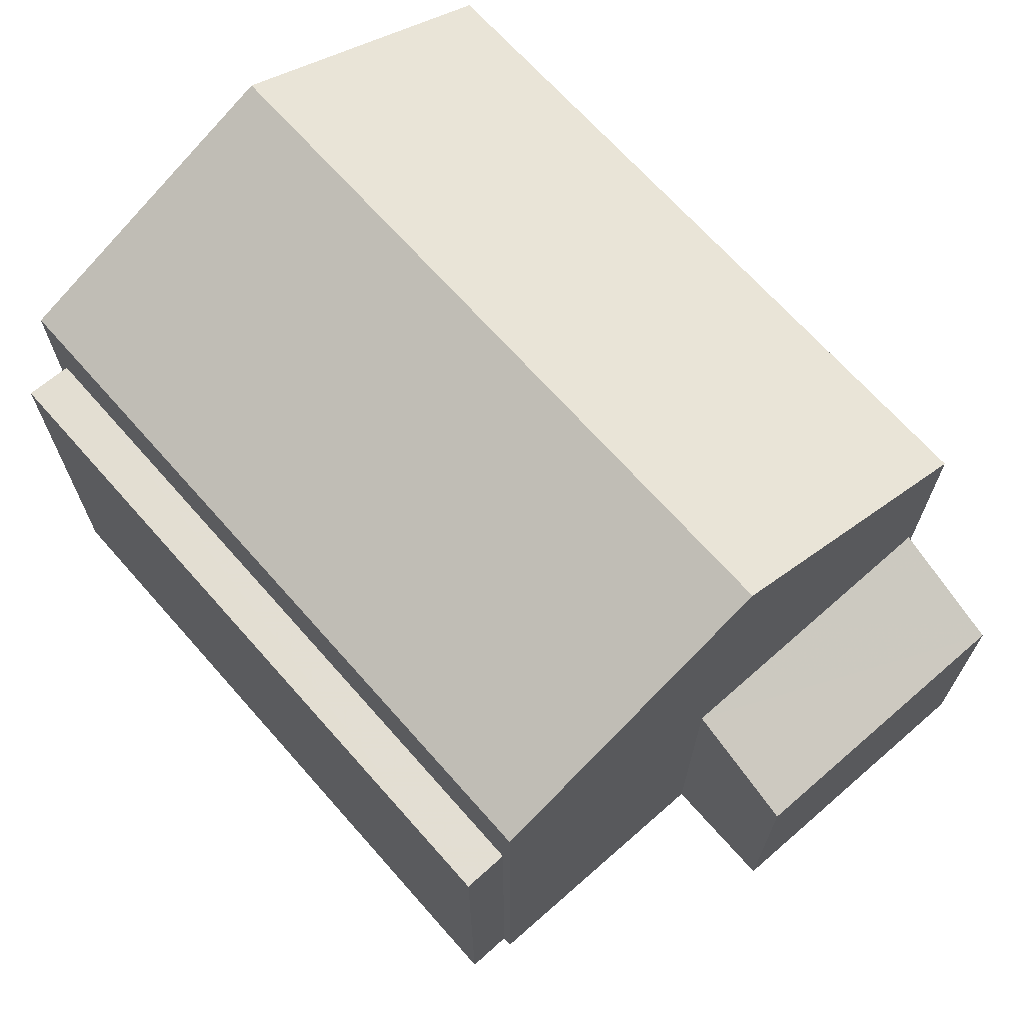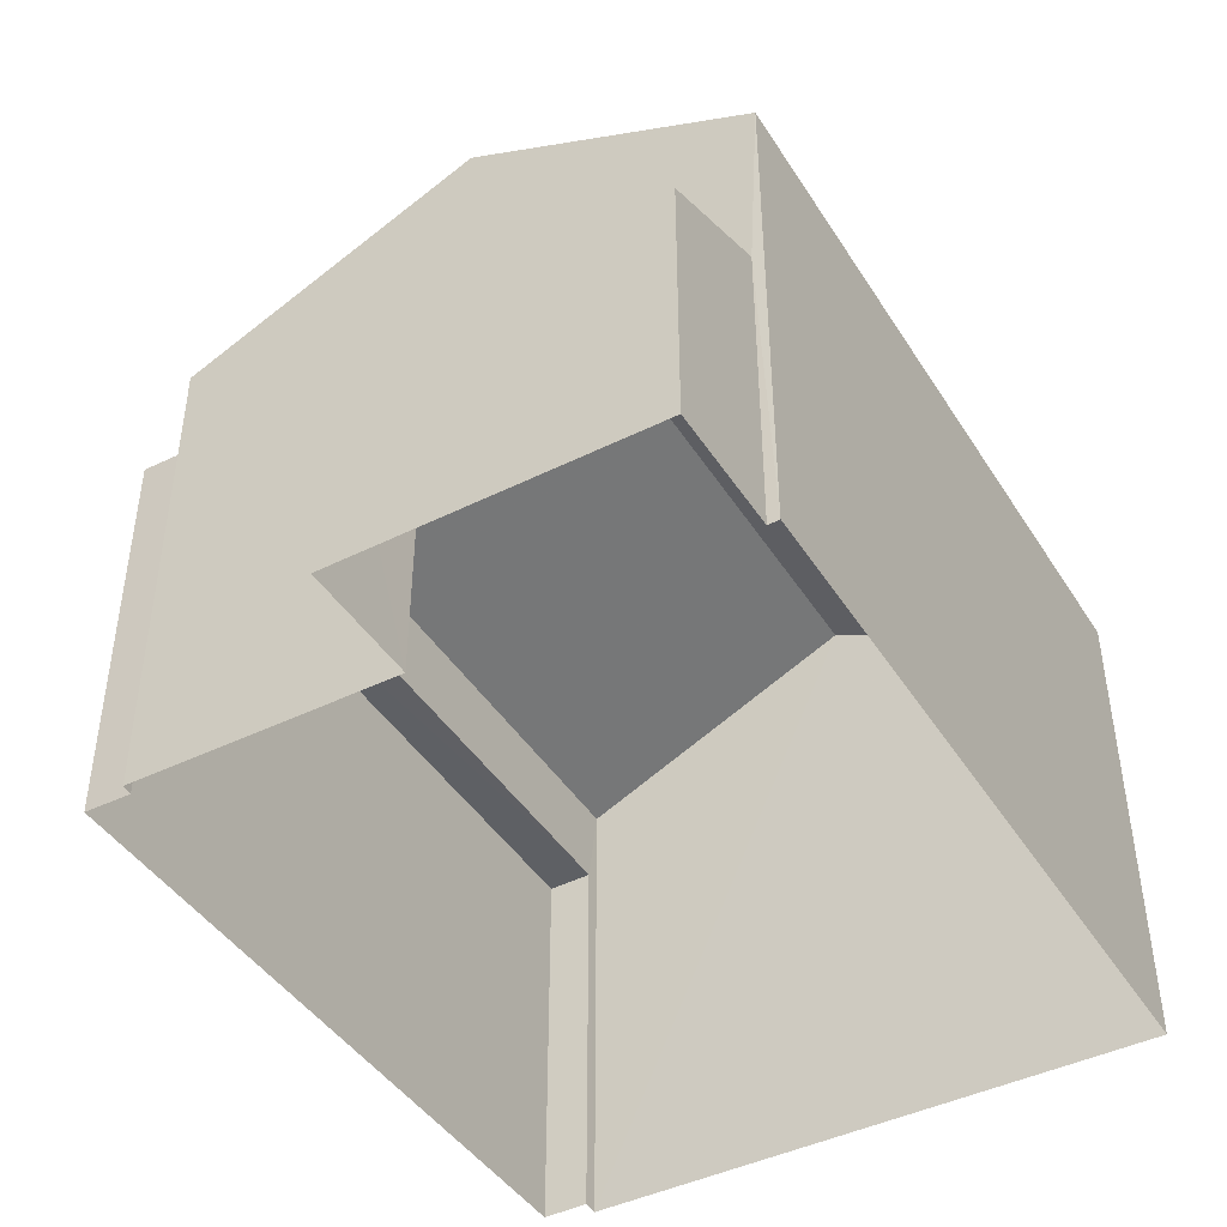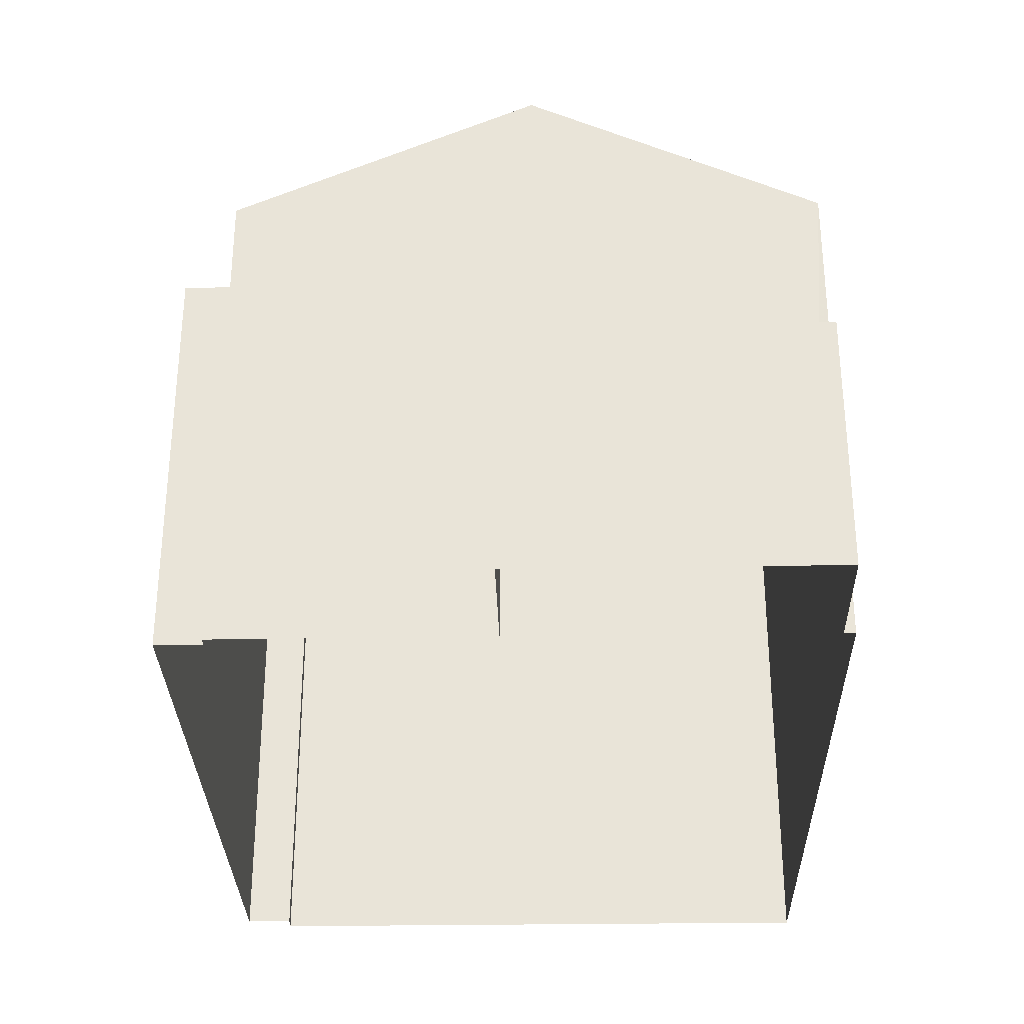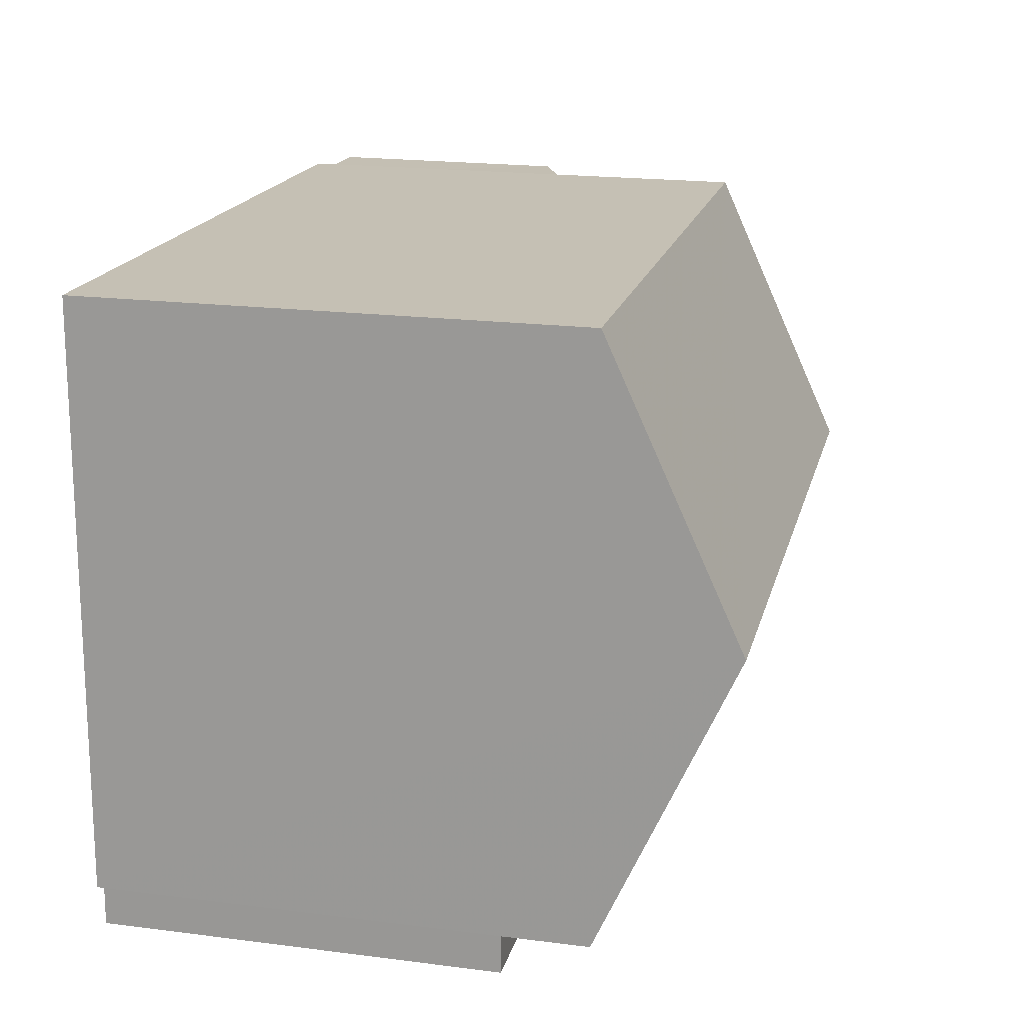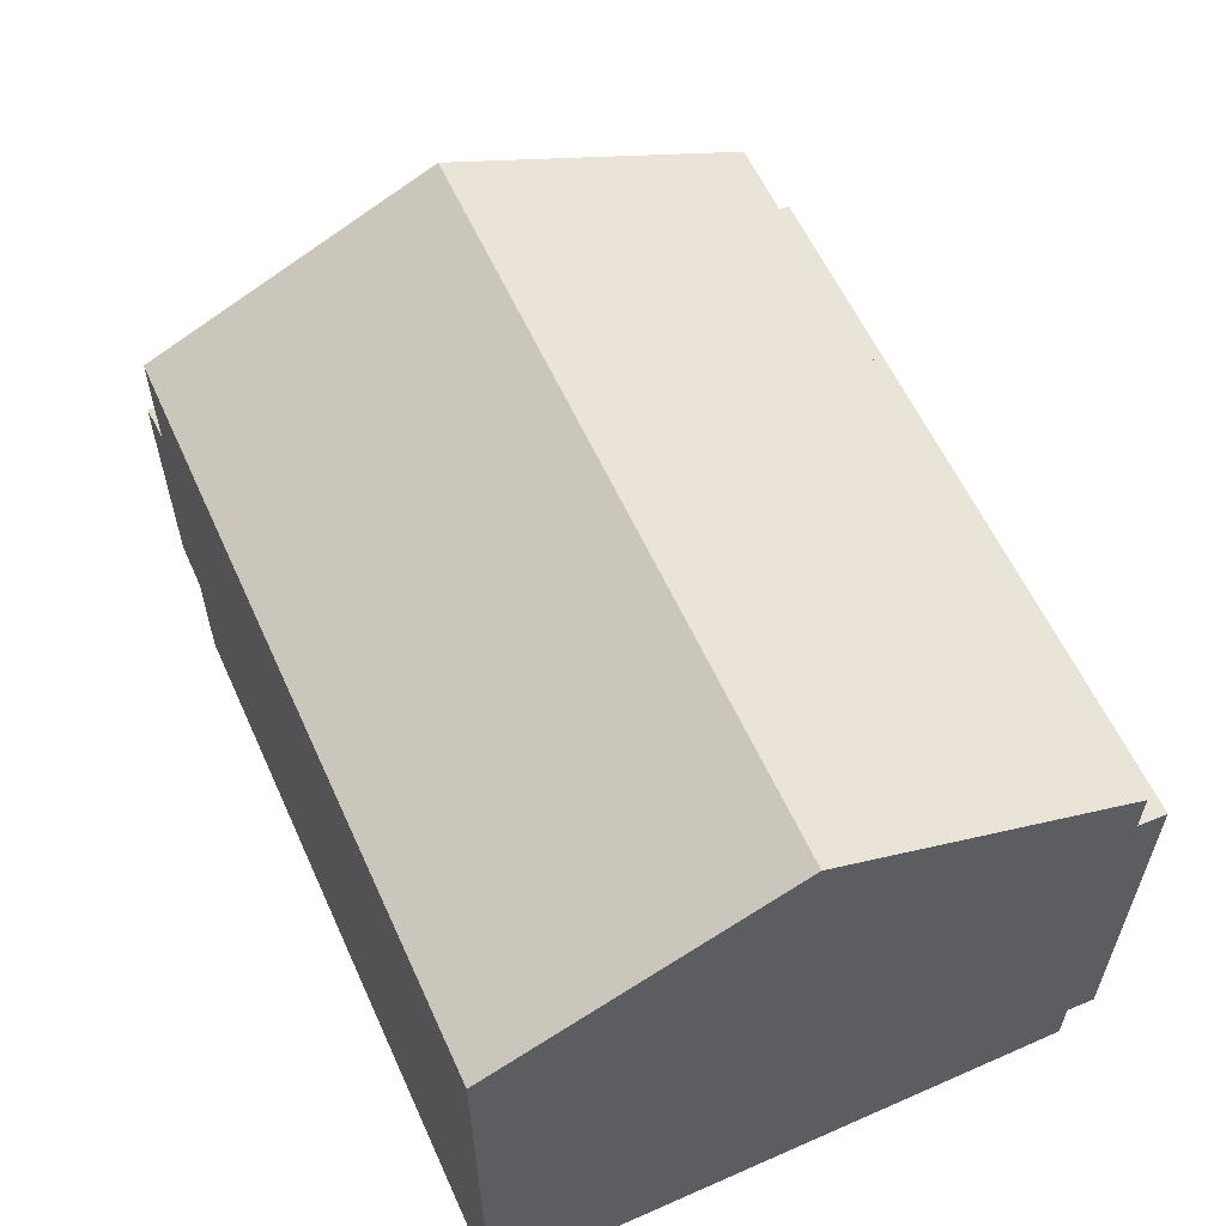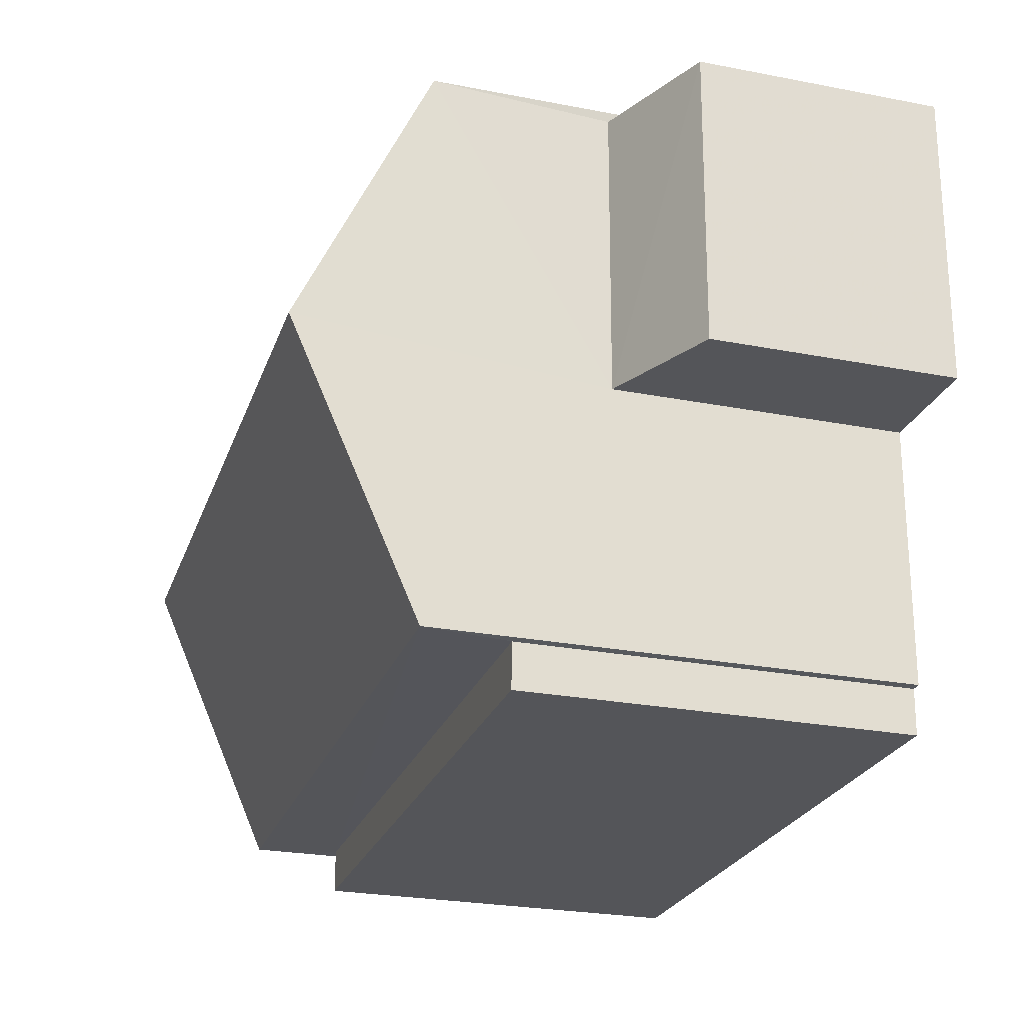
<metadata>
{"format":"obj","ext":"obj","renderer":"f3d","projection":"perspective","resolution":1024,"background":"white","views":[{"elev":67.8,"azim":47.2,"up":"+Z"},{"elev":-43.8,"azim":118.9,"up":"+Z"},{"elev":-30.7,"azim":89.9,"up":"+Z"},{"elev":19.5,"azim":-76.7,"up":"+Y"},{"elev":59.3,"azim":-115.7,"up":"+Z"},{"elev":-26.1,"azim":73.0,"up":"+Y"}]}
</metadata>
<code>
v -2.24e+05 -1.275e+05 16.04
v -2.24e+05 -1.275e+05 16.04
v -2.24e+05 -1.275e+05 16.04
v -2.24e+05 -1.276e+05 16.04
v -2.24e+05 -1.276e+05 16.04
v -2.24e+05 -1.276e+05 16.04
v -2.24e+05 -1.275e+05 16.04
v -2.24e+05 -1.276e+05 16.04
v -2.24e+05 -1.276e+05 16.04
v -2.24e+05 -1.276e+05 16.04
v -2.24e+05 -1.276e+05 16.04
v -2.24e+05 -1.276e+05 16.04
v -2.24e+05 -1.276e+05 21.16
v -2.24e+05 -1.276e+05 21.16
v -2.24e+05 -1.276e+05 21.16
v -2.24e+05 -1.276e+05 21.16
v -2.24e+05 -1.275e+05 22.29
v -2.24e+05 -1.275e+05 22.29
v -2.24e+05 -1.276e+05 24
v -2.24e+05 -1.276e+05 24
v -2.24e+05 -1.276e+05 19.93
v -2.24e+05 -1.276e+05 19.27
v -2.24e+05 -1.275e+05 19.27
v -2.24e+05 -1.275e+05 19.94
v -2.24e+05 -1.276e+05 22.29
v -2.24e+05 -1.276e+05 22.29
f 1 2 3
f 4 3 5
f 6 2 7
f 6 7 8
f 9 5 10
f 11 6 12
f 11 10 5
f 3 2 6
f 5 3 6
f 11 5 6
f 13 14 15
f 16 13 15
f 17 18 19
f 20 17 19
f 21 22 23
f 24 21 23
f 19 25 20
f 19 26 25
f 2 23 7
f 2 24 23
f 13 4 5
f 4 13 26
f 11 12 16
f 25 26 13
f 12 25 16
f 25 13 16
f 6 8 22
f 21 6 22
f 11 15 10
f 11 16 15
f 18 1 3
f 18 17 1
f 14 9 10
f 15 14 10
f 23 8 7
f 23 22 8
f 18 3 19
f 3 4 19
f 4 26 19
f 21 12 6
f 2 1 24
f 21 24 17
f 25 12 21
f 24 1 17
f 25 21 20
f 21 17 20
f 5 9 14
f 13 5 14

</code>
